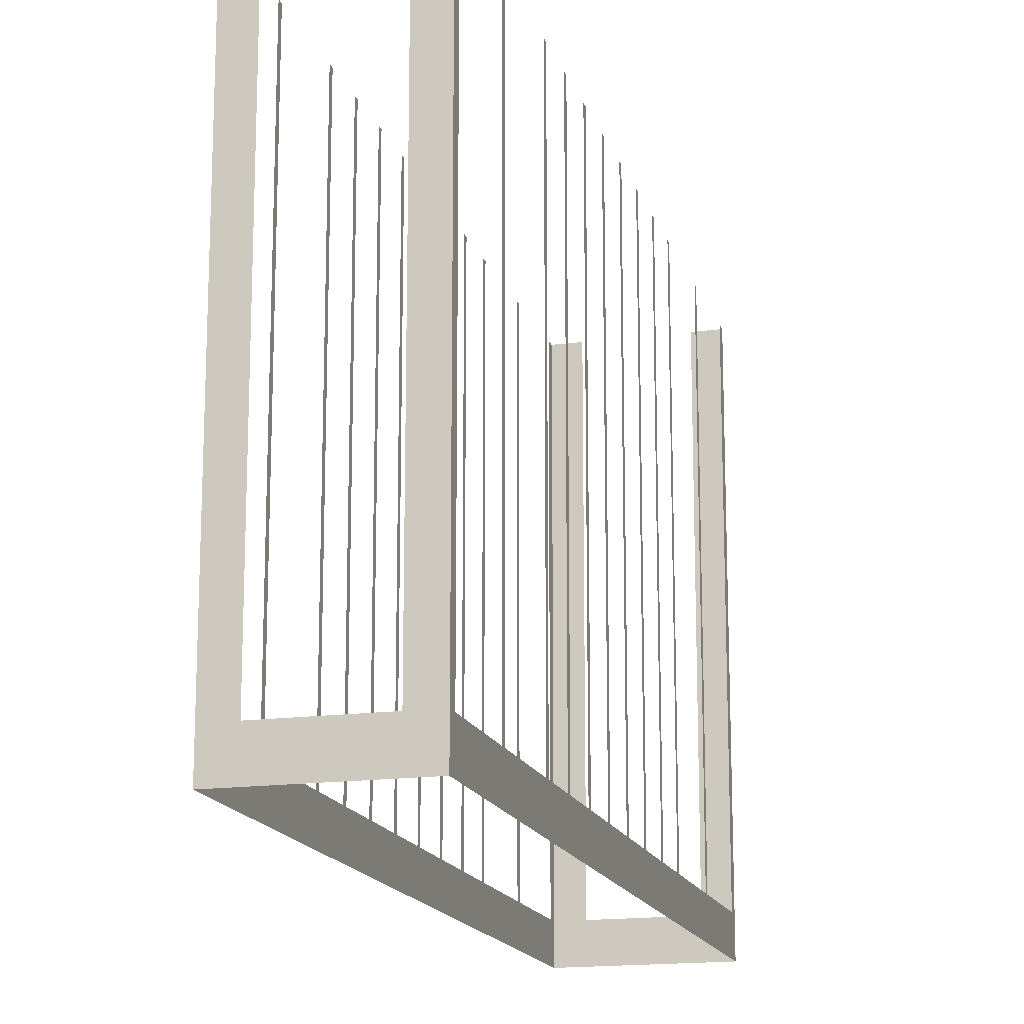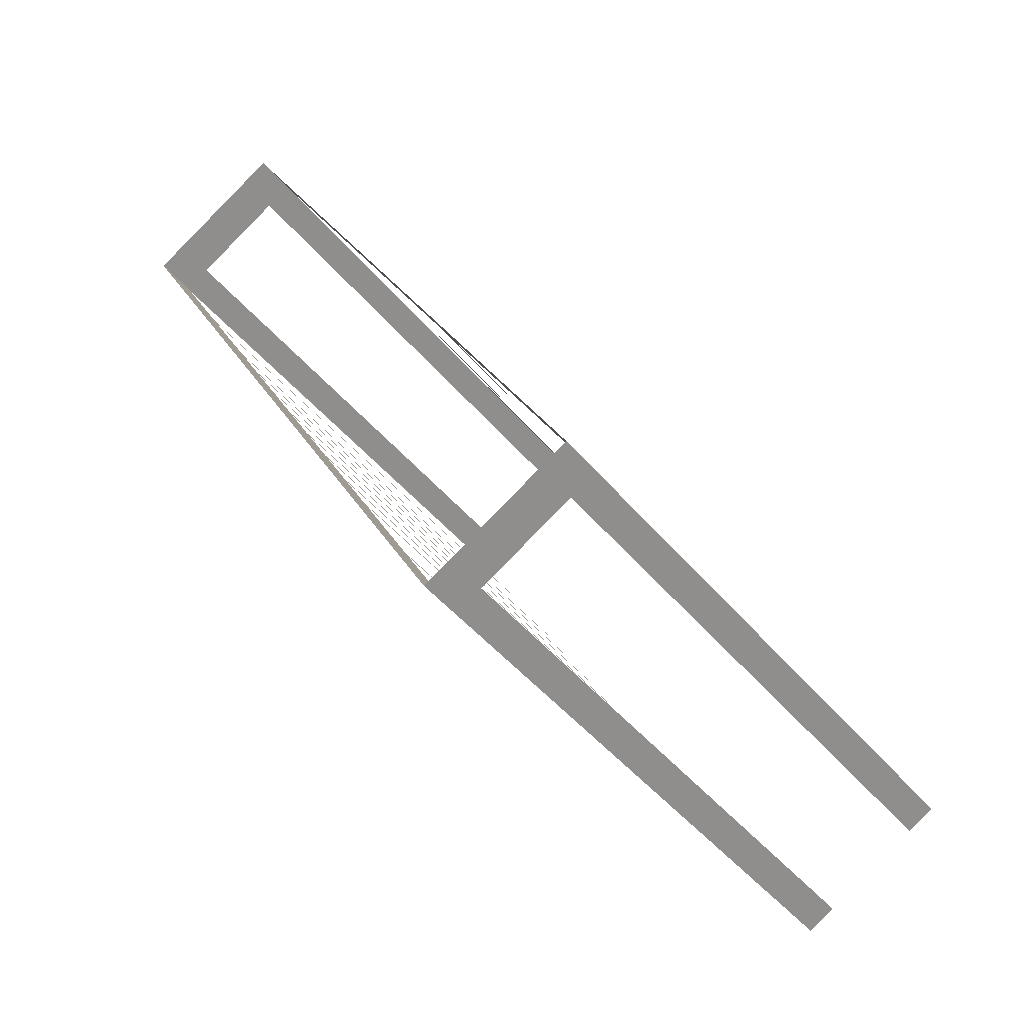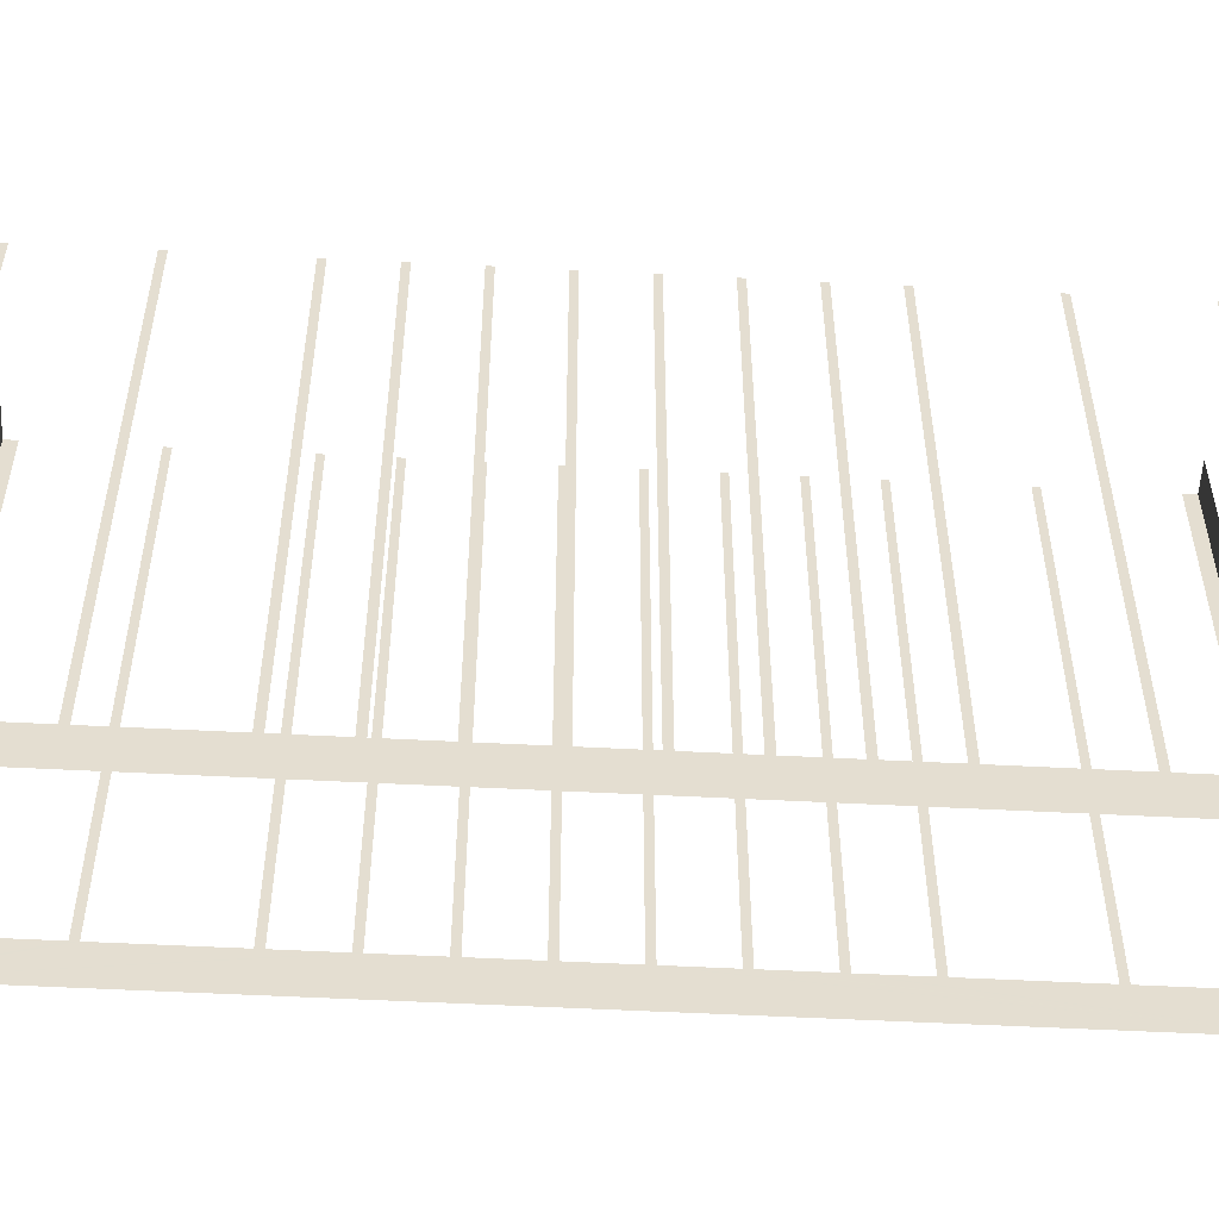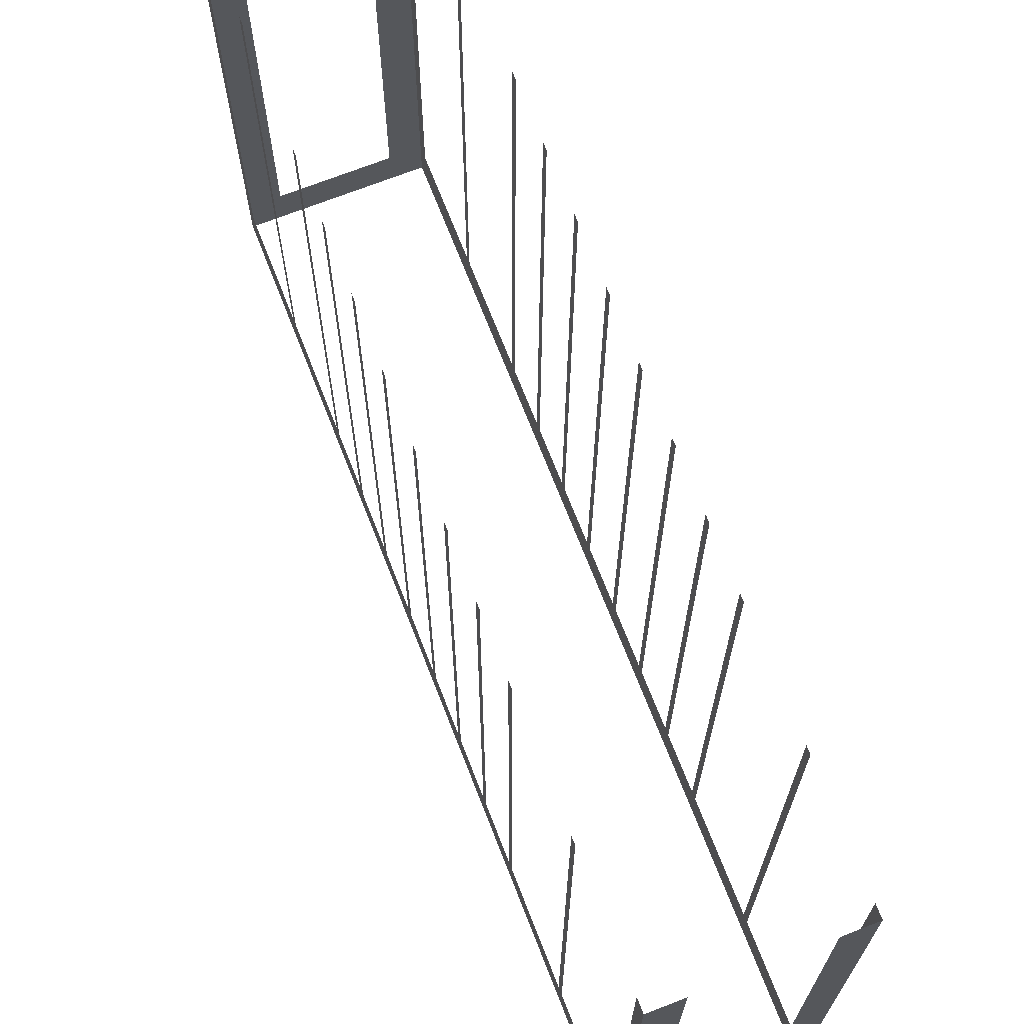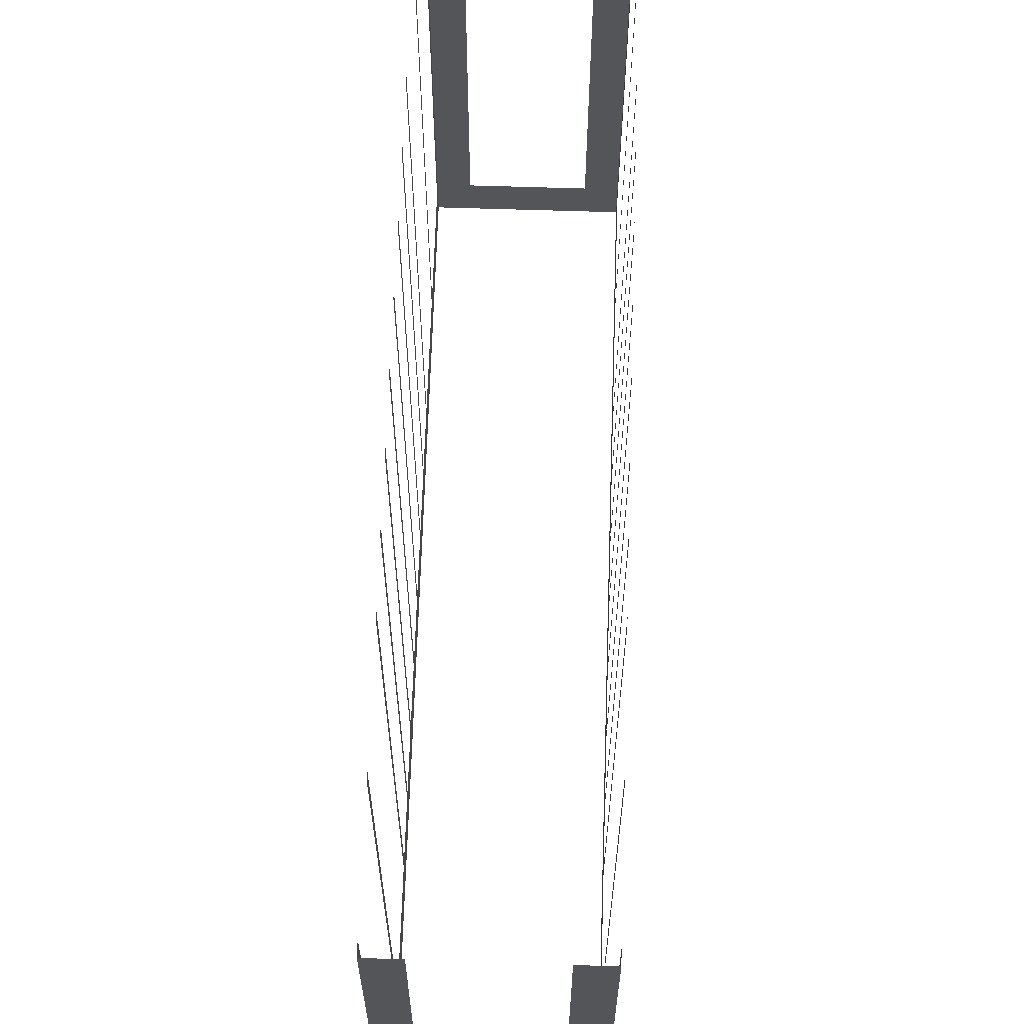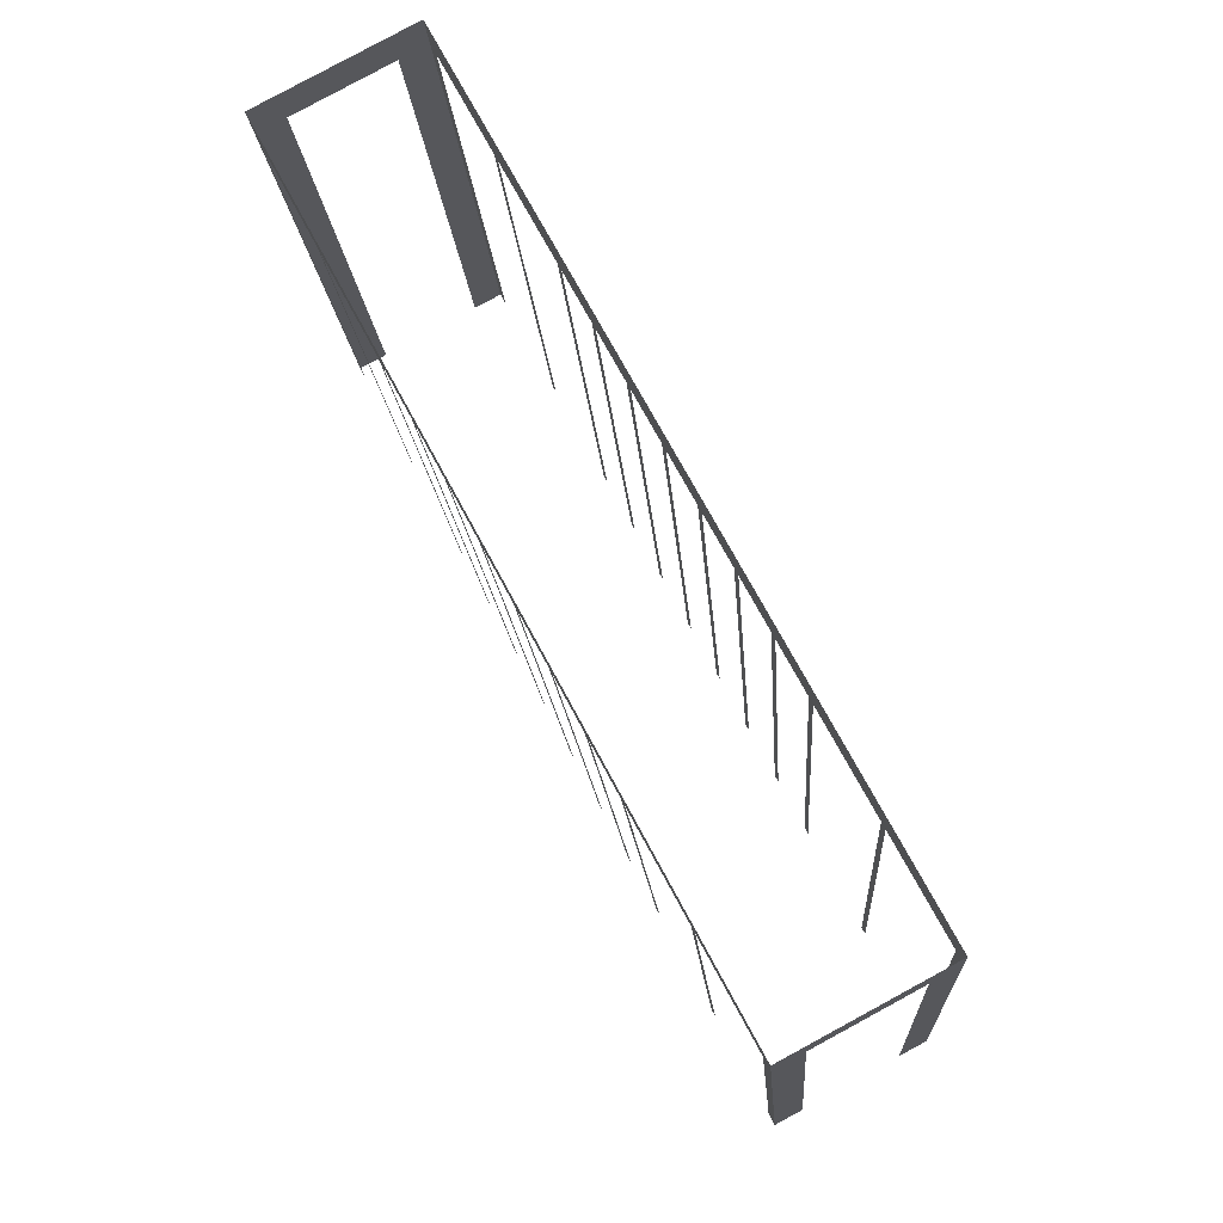
<metadata>
{"format":"obj","ext":"obj","renderer":"f3d","projection":"perspective","resolution":1024,"background":"white","views":[{"elev":-16.2,"azim":167.2,"up":"+Z"},{"elev":-46.9,"azim":-142.6,"up":"+Y"},{"elev":-54.4,"azim":-121.4,"up":"+Z"},{"elev":70.7,"azim":-49.6,"up":"+Z"},{"elev":65.9,"azim":153.6,"up":"+Z"},{"elev":-15.4,"azim":-176.2,"up":"+Y"}]}
</metadata>
<code>
o geometryt000010000010000110010110000110000110100000000110st19
v 738.7 -134.1 104.9
v 738.5 -134.4 120.7
v 738.7 -134.1 120.7
v 740.1 -131.4 104.9
v 738.5 -134.4 103.6
v 740.1 -131.4 120.7
v 740.2 -131.2 120.7
v 740.2 -131.2 104.9
v 741.7 -128.5 104.9
v 742.4 -127.2 103.6
v 741.7 -128.5 120.7
v 741.8 -128.4 120.7
v 741.8 -128.4 104.9
v 742.5 -127 104.9
v 742.5 -127 120.7
v 742.6 -126.9 120.7
v 742.6 -126.9 104.9
v 743.3 -125.5 104.9
v 743.3 -125.5 120.7
v 743.4 -125.3 120.7
v 743.4 -125.3 104.9
v 744.1 -124 104.9
v 744.1 -124 120.7
v 744.2 -123.8 120.7
v 744.2 -123.8 104.9
v 744.9 -122.5 104.9
v 744.9 -122.5 120.7
v 745 -122.3 120.7
v 745 -122.3 104.9
v 745.8 -121 104.9
v 745.8 -121 120.7
v 745.9 -120.8 120.7
v 745.9 -120.8 104.9
v 746.6 -119.5 104.9
v 746.6 -119.5 120.7
v 746.7 -119.3 120.7
v 746.7 -119.3 104.9
v 750.6 -111.9 103.6
v 747.4 -117.9 104.9
v 747.4 -117.9 120.7
v 747.5 -117.8 120.7
v 747.5 -117.8 104.9
v 748.9 -115.1 104.9
v 748.9 -115.1 120.7
v 749 -114.9 120.7
v 749 -114.9 104.9
v 750.5 -112.2 104.9
v 750.5 -112.2 120.7
v 750.6 -111.9 120.7
v 742 -136.2 104.9
v 742.8 -136.6 120.7
v 742 -136.2 120.7
v 738.5 -134.4 103.6
v 739.3 -134.8 104.9
v 742.8 -136.6 103.6
v 739.3 -134.8 120.7
v 738.5 -134.4 120.7
v 754.7 -114.5 104.9
v 754.8 -114.2 120.7
v 754.7 -114.5 120.7
v 753.2 -117.2 104.9
v 754.8 -114.2 103.6
v 753.2 -117.2 120.7
v 753.1 -117.4 120.7
v 753.1 -117.4 104.9
v 751.7 -120 104.9
v 751.7 -120 120.7
v 751.6 -120.2 120.7
v 751.6 -120.2 104.9
v 750.9 -121.5 104.9
v 750.9 -121.5 120.7
v 750.8 -121.7 120.7
v 750.8 -121.7 104.9
v 750.1 -123.1 104.9
v 750.1 -123.1 120.7
v 750 -123.2 120.7
v 750 -123.2 104.9
v 749.2 -124.6 104.9
v 749.2 -124.6 120.7
v 749.2 -124.8 120.7
v 749.2 -124.8 104.9
v 748.4 -126.1 104.9
v 748.4 -126.1 120.7
v 748.3 -126.3 120.7
v 748.3 -126.3 104.9
v 742.8 -136.6 103.6
v 747.6 -127.6 104.9
v 747.6 -127.6 120.7
v 747.5 -127.8 120.7
v 747.5 -127.8 104.9
v 746.8 -129.1 104.9
v 746.8 -129.1 120.7
v 746.7 -129.3 120.7
v 746.7 -129.3 104.9
v 746 -130.6 104.9
v 746 -130.6 120.7
v 745.9 -130.8 120.7
v 745.9 -130.8 104.9
v 744.5 -133.5 104.9
v 744.5 -133.5 120.7
v 744.4 -133.7 120.7
v 744.4 -133.7 104.9
v 742.9 -136.3 104.9
v 742.9 -136.3 120.7
v 742.8 -136.6 120.7
v 751.4 -112.3 104.9
v 750.6 -111.9 120.7
v 751.4 -112.3 120.7
v 754.1 -113.8 104.9
v 750.6 -111.9 103.6
v 754.1 -113.8 120.7
v 754.8 -114.2 120.7
v 754.8 -114.2 103.6
f 1 2 3
f 4 5 1
f 2 1 5
f 6 7 4
f 7 8 4
f 8 9 10
f 8 10 5
f 11 12 9
f 12 13 9
f 9 13 10
f 13 14 10
f 15 16 14
f 16 17 14
f 14 17 10
f 17 18 10
f 19 20 18
f 20 21 18
f 18 21 10
f 21 22 10
f 23 24 22
f 24 25 22
f 25 26 10
f 27 28 26
f 28 29 26
f 29 30 10
f 31 32 30
f 32 33 30
f 33 34 10
f 35 36 34
f 36 37 34
f 34 38 10
f 39 38 37
f 40 41 39
f 41 42 39
f 42 38 39
f 43 38 42
f 47 38 46
f 48 49 47
f 49 38 47
f 50 51 52
f 53 50 54
f 51 50 55
f 56 57 54
f 57 53 54
f 58 59 60
f 61 62 58
f 59 58 62
f 63 64 61
f 64 65 61
f 65 62 61
f 65 66 62
f 67 68 66
f 68 69 66
f 69 70 62
f 71 72 70
f 72 73 70
f 73 74 62
f 75 76 74
f 76 77 74
f 77 78 62
f 79 80 78
f 80 81 78
f 78 81 62
f 81 82 62
f 83 84 82
f 84 85 82
f 85 86 82
f 82 86 62
f 87 86 85
f 88 89 87
f 89 90 87
f 91 86 90
f 92 93 91
f 93 94 91
f 95 86 94
f 96 97 95
f 97 98 95
f 99 86 98
f 100 101 99
f 101 102 99
f 103 86 102
f 104 105 103
f 105 86 103
f 106 107 108
f 109 110 106
f 107 106 110
f 111 112 109
f 112 113 109
f 113 110 109
f 4 8 5
f 22 25 10
f 26 29 10
f 30 33 10
f 37 38 34
f 44 45 43
f 45 46 43
f 46 38 43
f 53 55 50
f 66 69 62
f 70 73 62
f 74 77 62
f 90 86 87
f 94 86 91
f 98 86 95
f 102 86 99

</code>
